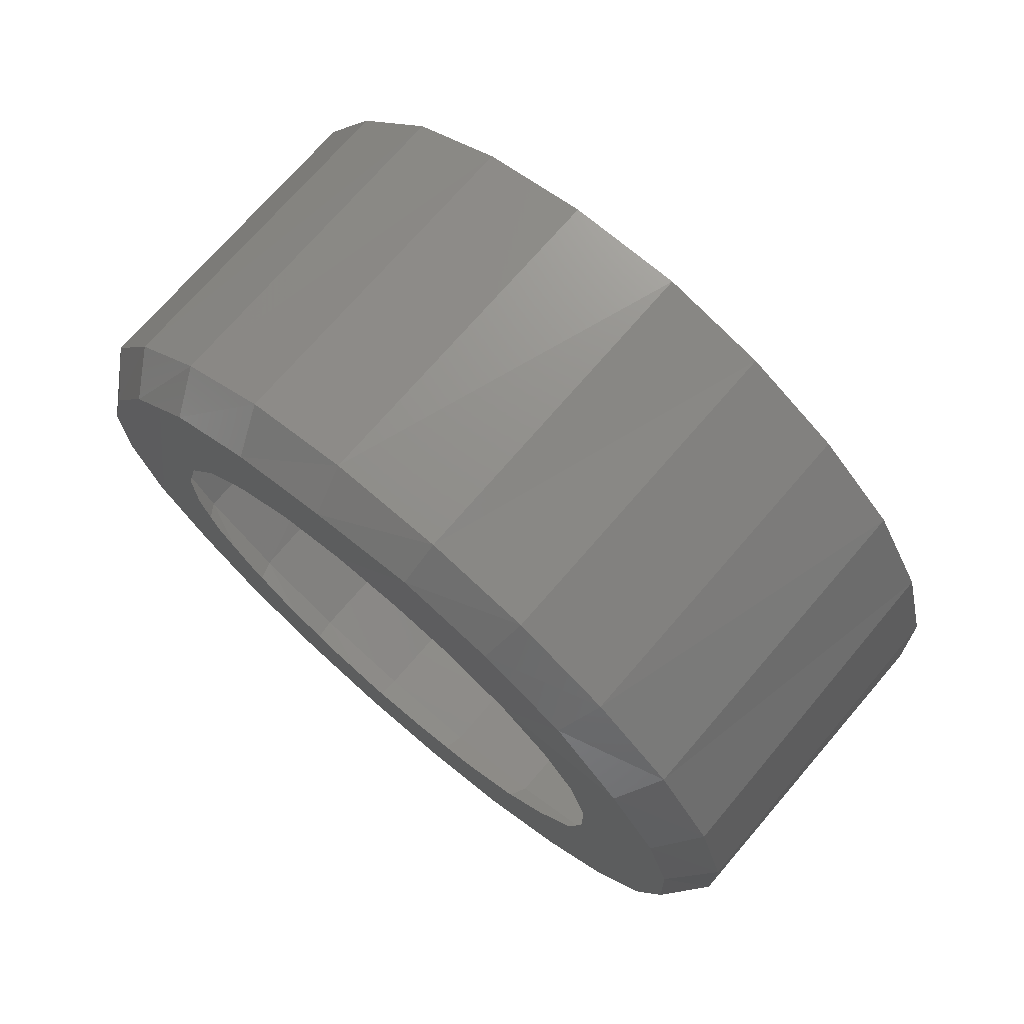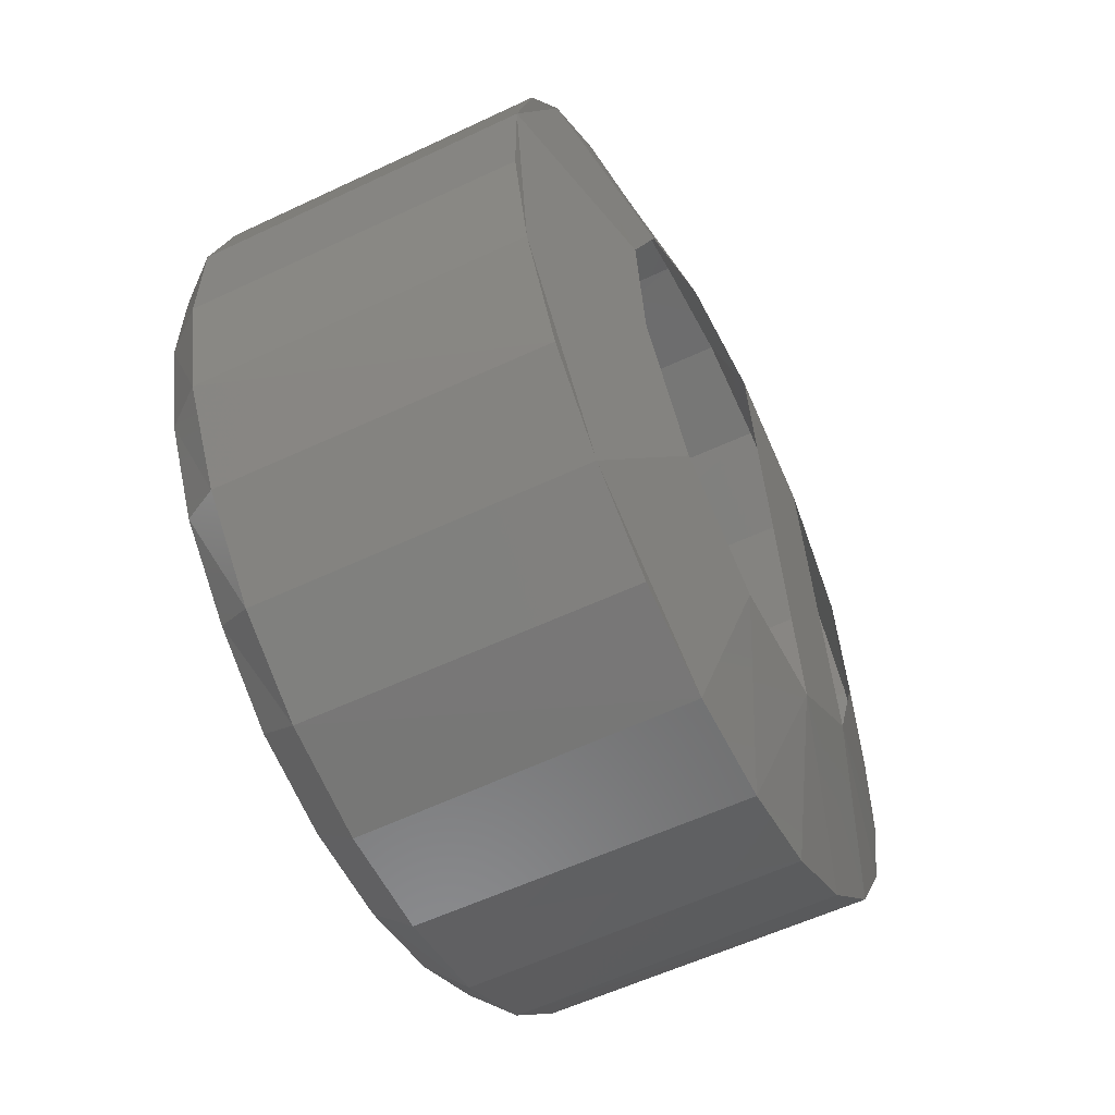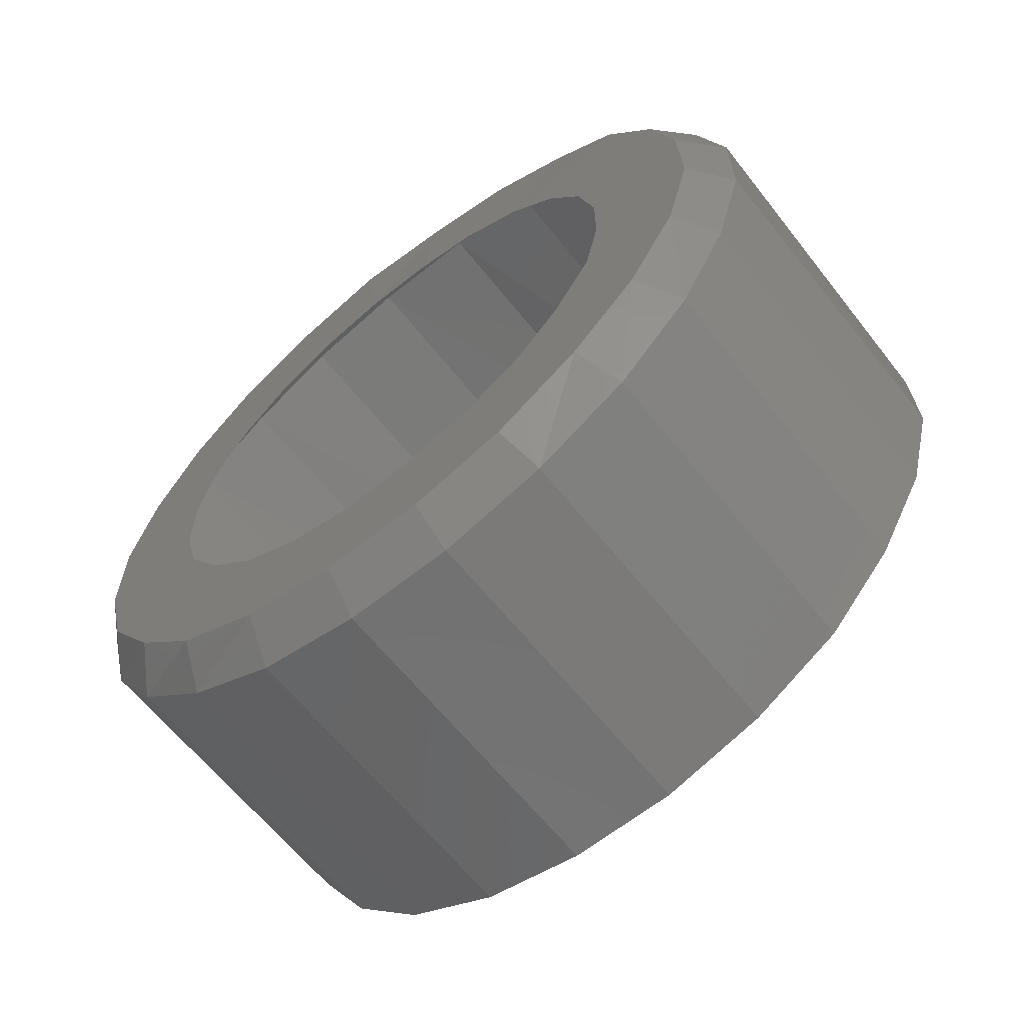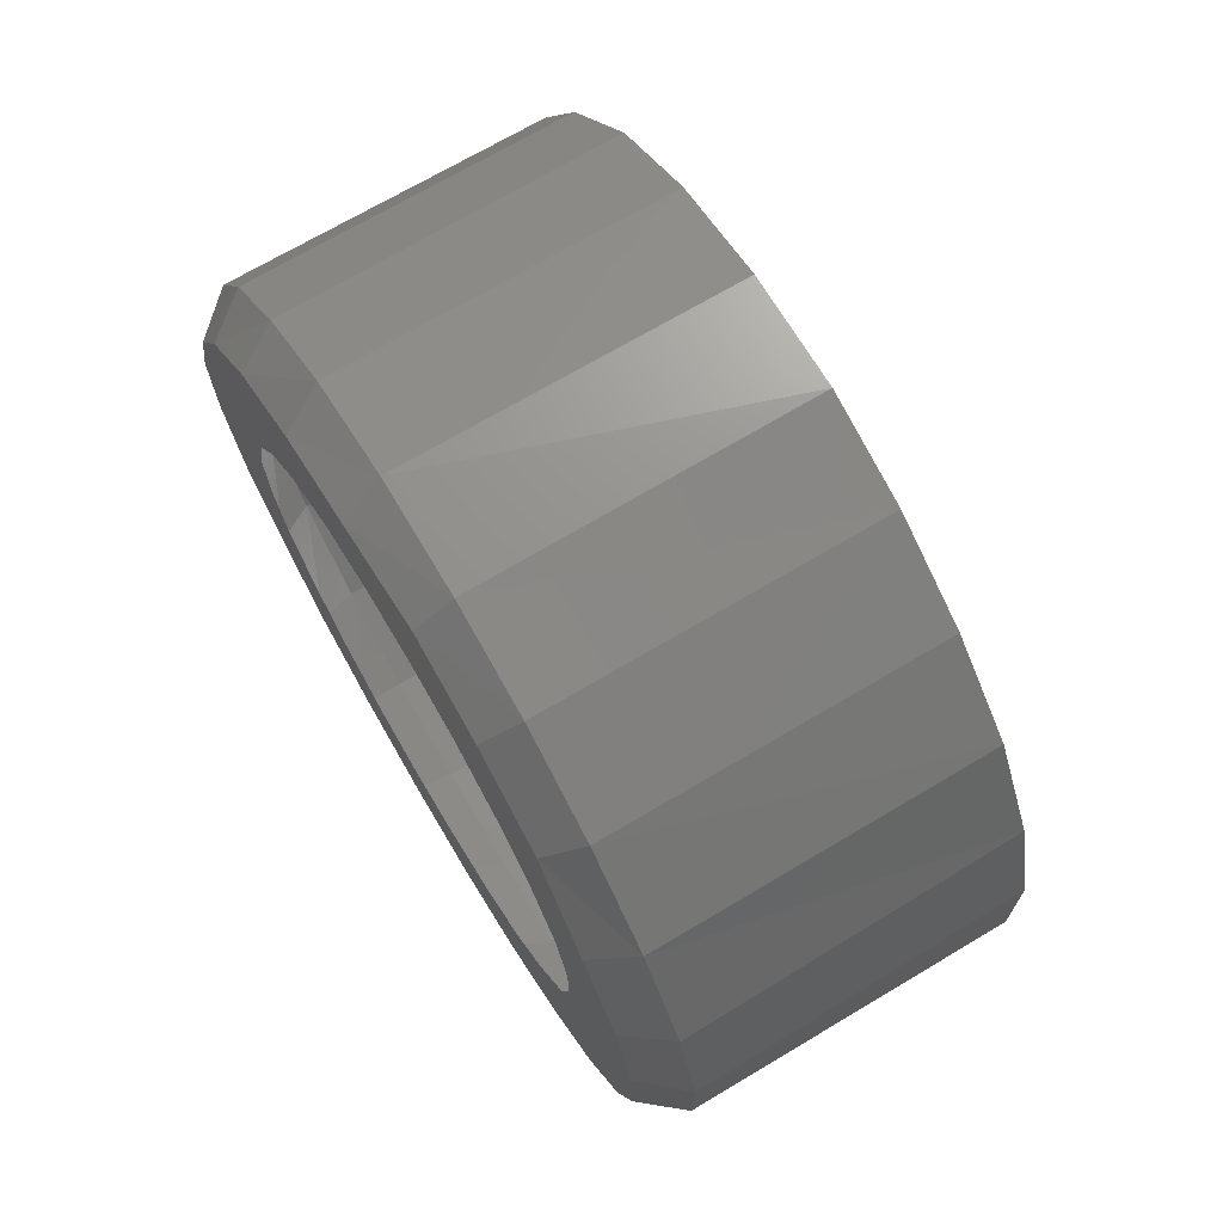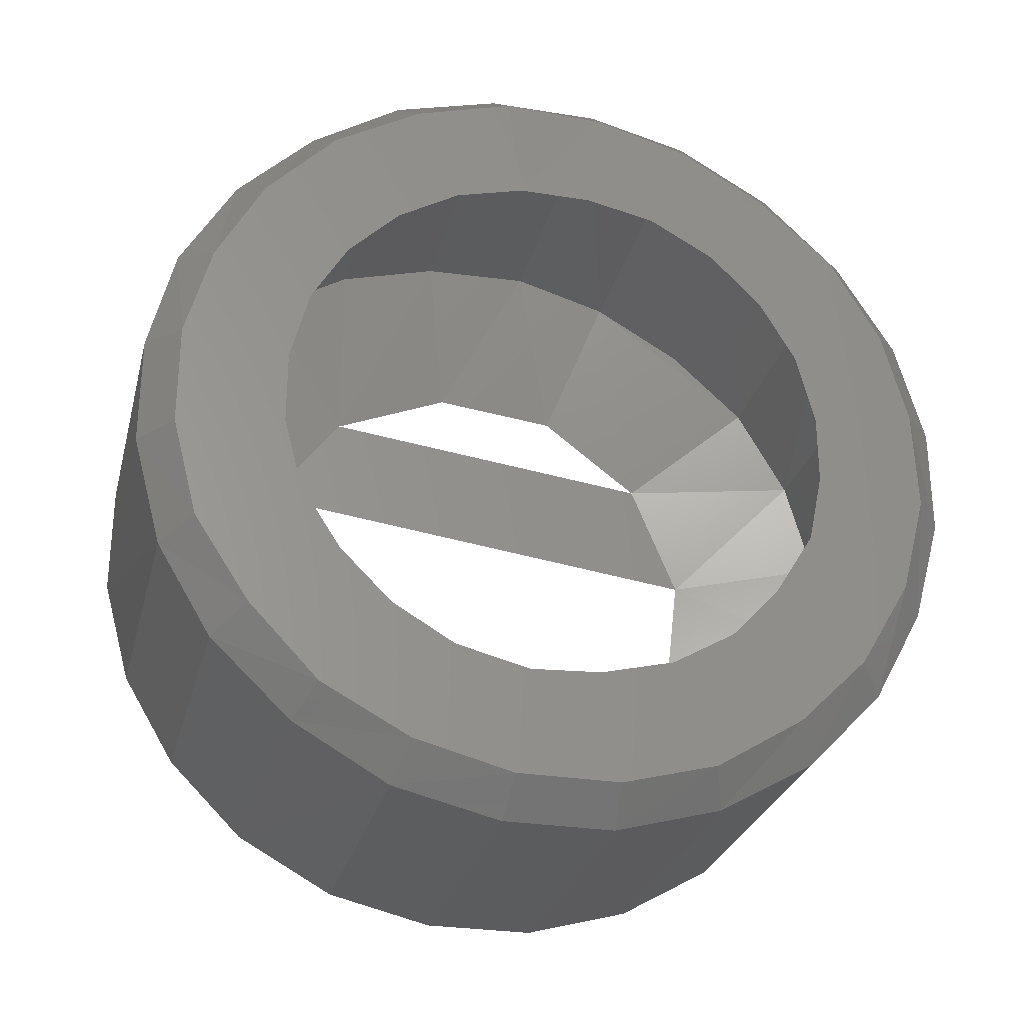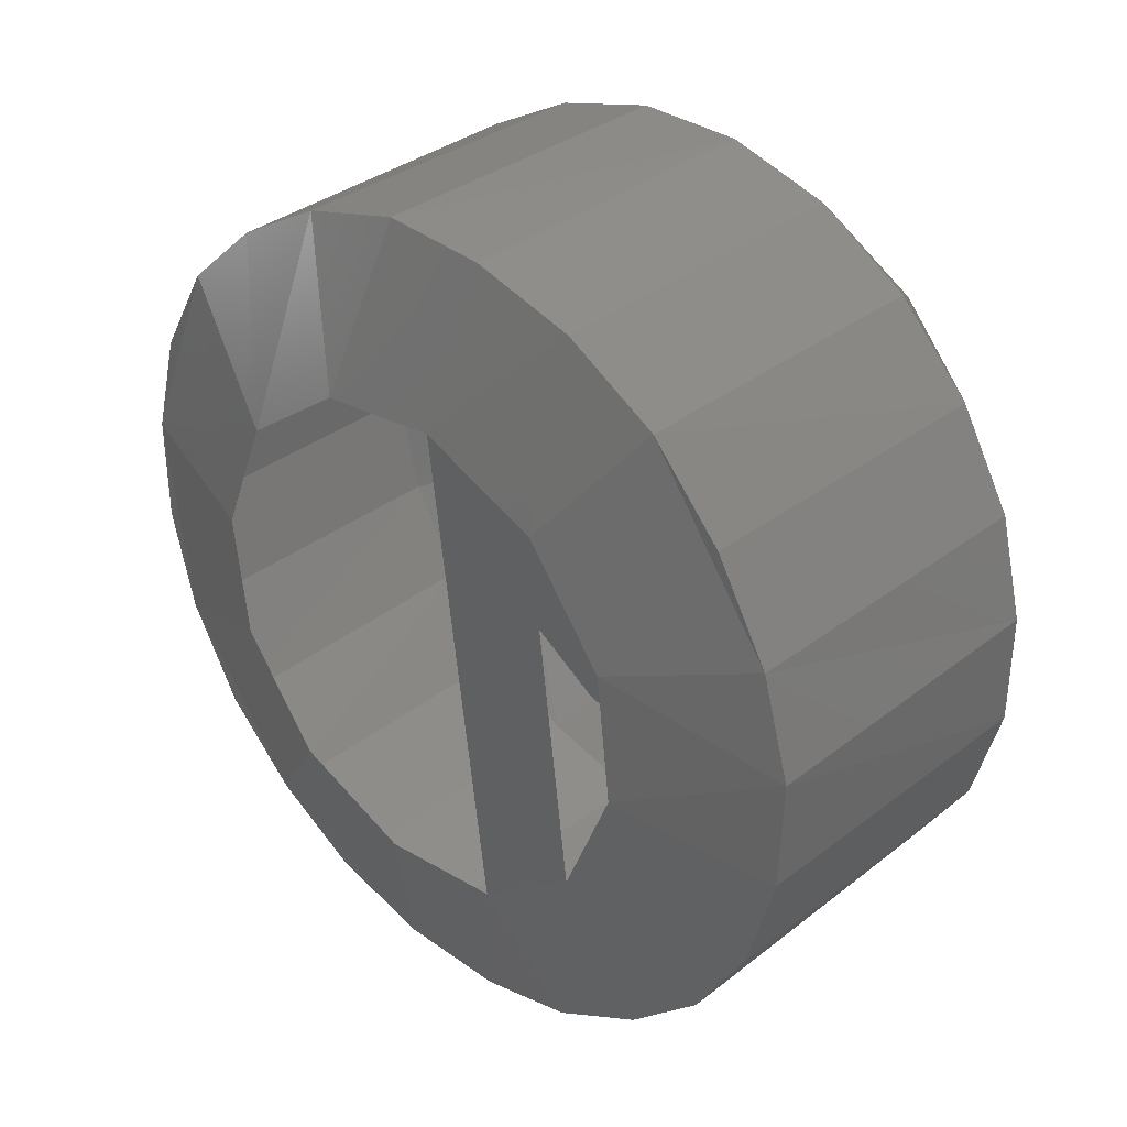
<metadata>
{"format":"stl","ext":"stl","renderer":"f3d","projection":"perspective","resolution":1024,"background":"white","views":[{"elev":72.8,"azim":130.7,"up":"+Z"},{"elev":-57.6,"azim":-153.9,"up":"+Y"},{"elev":-63.9,"azim":128.7,"up":"+Z"},{"elev":71.5,"azim":149.3,"up":"+Z"},{"elev":-27.9,"azim":76.1,"up":"+Z"},{"elev":34.1,"azim":-46.3,"up":"+Y"}]}
</metadata>
<code>
# stl→obj: 108 verts, 182 faces
v 1.153 -3.821 4.854
v 1.244 -3.847 4.87
v 1.153 -3.847 4.869
v 1.244 -3.875 4.877
v 1.153 -3.875 4.877
v 1.244 -3.906 4.877
v 1.153 -3.906 4.876
v 1.244 -3.935 4.869
v 1.153 -3.935 4.868
v 1.244 -3.96 4.853
v 1.153 -3.96 4.853
v 1.244 -3.981 4.832
v 1.154 -3.981 4.831
v 1.244 -3.996 4.806
v 1.154 -3.996 4.805
v 1.244 -4.003 4.777
v 1.154 -4.003 4.777
v 1.244 -4.003 4.747
v 1.154 -4.003 4.746
v 1.244 -3.995 4.717
v 1.154 -3.995 4.717
v 1.244 -3.98 4.692
v 1.154 -3.98 4.692
v 1.244 -3.958 4.671
v 1.154 -3.959 4.671
v 1.244 -3.932 4.656
v 1.154 -3.932 4.656
v 1.244 -3.903 4.649
v 1.154 -3.903 4.649
v 1.244 -3.873 4.649
v 1.154 -3.873 4.649
v 1.244 -3.844 4.657
v 1.154 -3.844 4.657
v 1.244 -3.818 4.672
v 1.154 -3.818 4.672
v 1.244 -3.797 4.694
v 1.154 -3.798 4.694
v 1.244 -3.783 4.72
v 1.154 -3.783 4.72
v 1.244 -3.775 4.749
v 1.154 -3.775 4.749
v 1.244 -3.775 4.779
v 1.153 -3.776 4.779
v 1.244 -3.783 4.808
v 1.153 -3.784 4.808
v 1.244 -3.799 4.834
v 1.153 -3.799 4.834
v 1.244 -3.821 4.855
v 1.254 -3.85 4.861
v 1.254 -3.876 4.868
v 1.255 -3.904 4.868
v 1.255 -3.931 4.86
v 1.255 -3.955 4.846
v 1.255 -3.974 4.826
v 1.255 -3.987 4.802
v 1.255 -3.994 4.776
v 1.255 -3.994 4.748
v 1.255 -3.987 4.721
v 1.255 -3.972 4.698
v 1.255 -3.953 4.678
v 1.255 -3.929 4.665
v 1.255 -3.902 4.658
v 1.255 -3.874 4.658
v 1.255 -3.848 4.665
v 1.255 -3.824 4.68
v 1.255 -3.805 4.699
v 1.255 -3.791 4.723
v 1.255 -3.784 4.75
v 1.255 -3.785 4.778
v 1.255 -3.792 4.804
v 1.255 -3.806 4.828
v 1.254 -3.826 4.847
v 1.255 -3.861 4.834
v 1.255 -3.88 4.838
v 1.255 -3.9 4.838
v 1.255 -3.919 4.833
v 1.255 -3.936 4.823
v 1.255 -3.95 4.809
v 1.255 -3.96 4.792
v 1.255 -3.965 4.772
v 1.255 -3.965 4.752
v 1.255 -3.96 4.733
v 1.255 -3.949 4.716
v 1.255 -3.935 4.702
v 1.255 -3.918 4.692
v 1.255 -3.898 4.687
v 1.255 -3.879 4.688
v 1.255 -3.859 4.693
v 1.255 -3.842 4.703
v 1.255 -3.829 4.717
v 1.255 -3.818 4.735
v 1.255 -3.814 4.754
v 1.255 -3.814 4.773
v 1.255 -3.819 4.793
v 1.255 -3.829 4.81
v 1.255 -3.843 4.824
v 1.142 -3.846 4.707
v 1.142 -3.88 4.693
v 1.142 -3.915 4.697
v 1.142 -3.945 4.719
v 1.142 -3.959 4.753
v 1.142 -3.834 4.806
v 1.142 -3.863 4.828
v 1.142 -3.899 4.832
v 1.142 -3.933 4.818
v 1.142 -3.82 4.772
v 1.142 -3.824 4.737
v 1.142 -3.955 4.789
f 1 2 3
f 2 3 4
f 3 4 5
f 4 5 6
f 5 6 7
f 6 7 8
f 7 8 9
f 8 9 10
f 9 10 11
f 10 11 12
f 11 12 13
f 12 13 14
f 13 14 15
f 14 15 16
f 15 16 17
f 16 17 18
f 17 18 19
f 18 19 20
f 19 20 21
f 20 21 22
f 21 22 23
f 22 23 24
f 23 24 25
f 24 25 26
f 25 26 27
f 26 27 28
f 27 28 29
f 28 29 30
f 29 30 31
f 30 31 32
f 31 32 33
f 32 33 34
f 33 34 35
f 34 35 36
f 35 36 37
f 36 37 38
f 37 38 39
f 38 39 40
f 39 40 41
f 40 41 42
f 41 42 43
f 42 43 44
f 43 44 45
f 44 45 46
f 45 46 47
f 46 47 48
f 47 48 1
f 48 1 2
f 48 49 2
f 49 2 50
f 2 50 4
f 50 4 51
f 4 51 6
f 51 6 52
f 6 52 8
f 52 8 53
f 8 53 10
f 53 10 54
f 10 54 12
f 54 12 55
f 12 55 14
f 55 14 56
f 14 56 16
f 56 16 57
f 16 57 18
f 57 18 58
f 18 58 20
f 58 20 59
f 20 59 22
f 59 22 60
f 22 60 24
f 60 24 61
f 24 61 26
f 61 26 62
f 26 62 28
f 62 28 63
f 28 63 30
f 63 30 64
f 30 64 32
f 64 32 65
f 32 65 34
f 65 34 66
f 34 66 36
f 66 36 67
f 36 67 38
f 67 38 68
f 38 68 40
f 68 40 69
f 40 69 42
f 69 42 70
f 42 70 44
f 70 44 71
f 44 71 46
f 71 46 72
f 46 72 48
f 72 48 49
f 72 73 49
f 73 49 74
f 49 74 50
f 74 50 75
f 50 75 51
f 75 51 76
f 51 76 52
f 76 52 77
f 52 77 53
f 77 53 78
f 53 78 54
f 78 54 79
f 54 79 55
f 79 55 80
f 55 80 56
f 80 56 81
f 56 81 57
f 81 57 82
f 57 82 58
f 82 58 83
f 58 83 59
f 83 59 84
f 59 84 60
f 84 60 85
f 60 85 61
f 85 61 86
f 61 86 62
f 86 62 87
f 62 87 63
f 87 63 88
f 63 88 64
f 88 64 89
f 64 89 65
f 89 65 90
f 65 90 66
f 90 66 91
f 66 91 67
f 91 67 92
f 67 92 68
f 92 68 93
f 68 93 69
f 93 69 94
f 69 94 70
f 94 70 95
f 70 95 71
f 95 71 96
f 71 96 72
f 96 72 73
f 37 97 35
f 97 35 98
f 35 98 31
f 98 31 99
f 31 99 27
f 99 27 100
f 27 100 23
f 100 23 101
f 23 101 19
f 101 19 17
f 102 3 103
f 3 103 5
f 103 5 104
f 5 104 7
f 104 7 105
f 7 105 9
f 105 9 11
f 1 3 47
f 3 47 102
f 47 102 45
f 102 45 106
f 45 106 43
f 106 43 41
f 106 41 107
f 41 107 39
f 107 39 97
f 39 97 37
f 105 11 108
f 11 108 13
f 108 13 15
f 108 105 106
f 105 106 102
f 15 108 17
f 108 17 101
f 29 31 27
f 27 23 25
f 23 19 21
f 33 35 31

</code>
